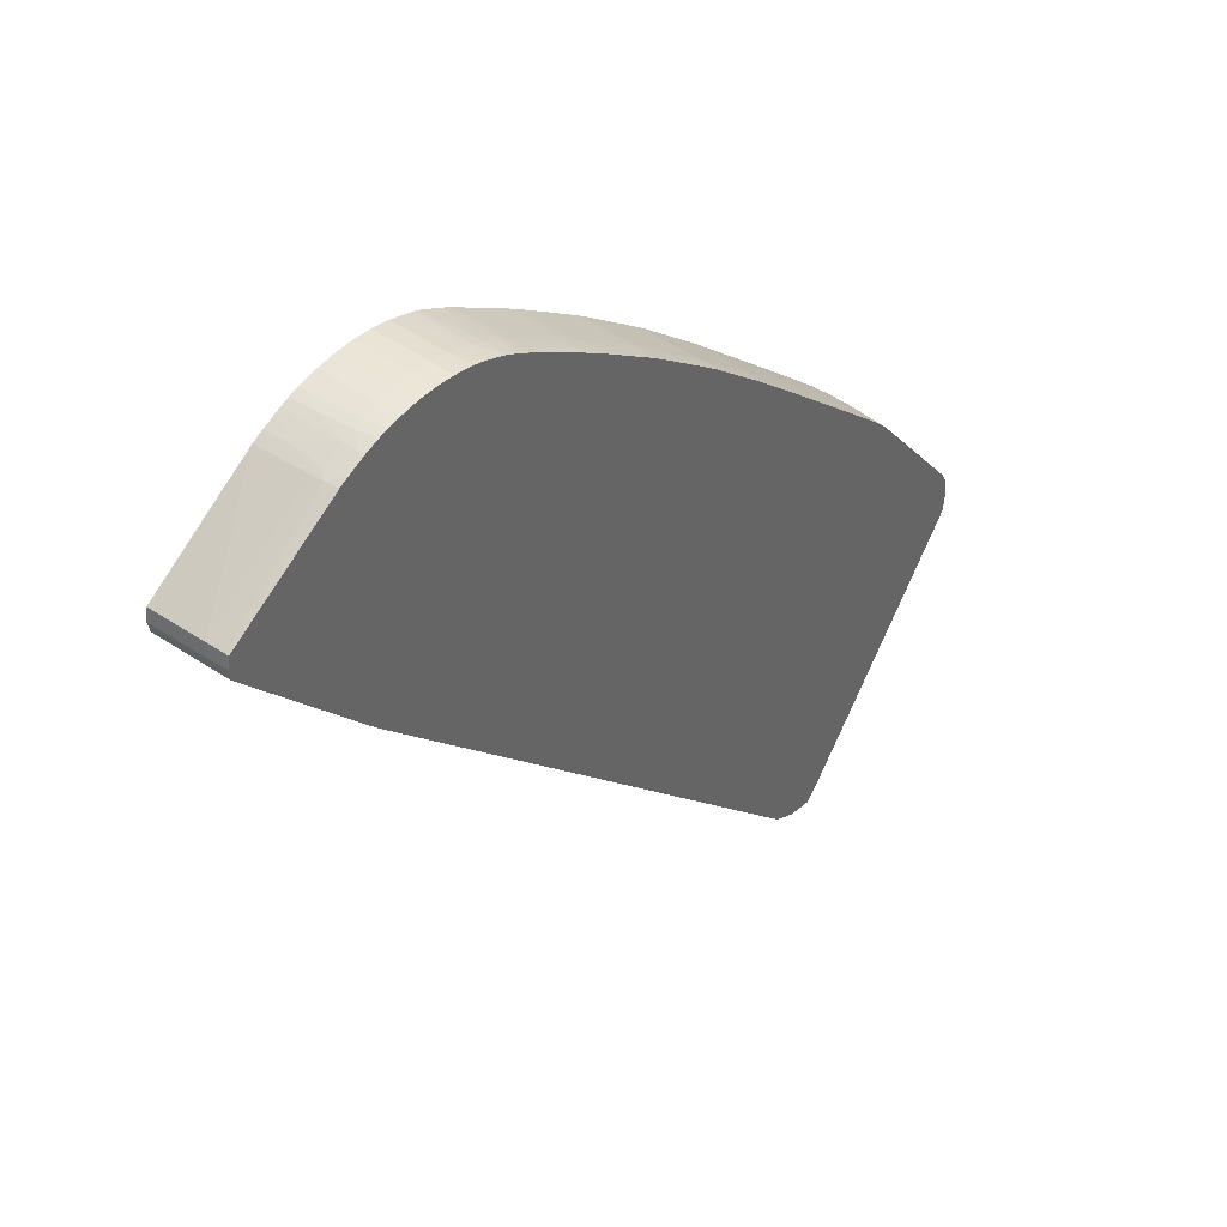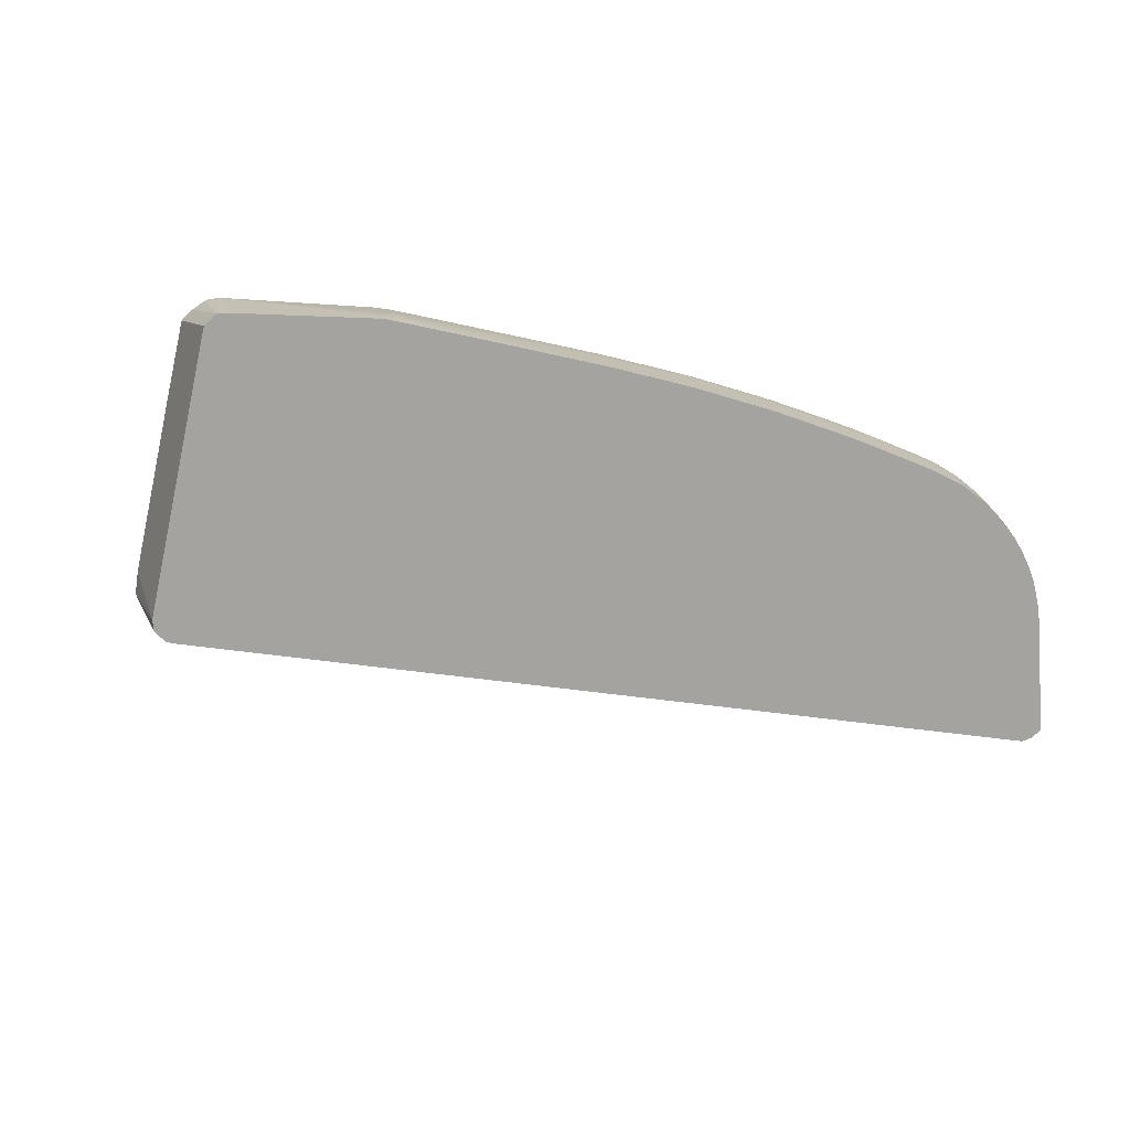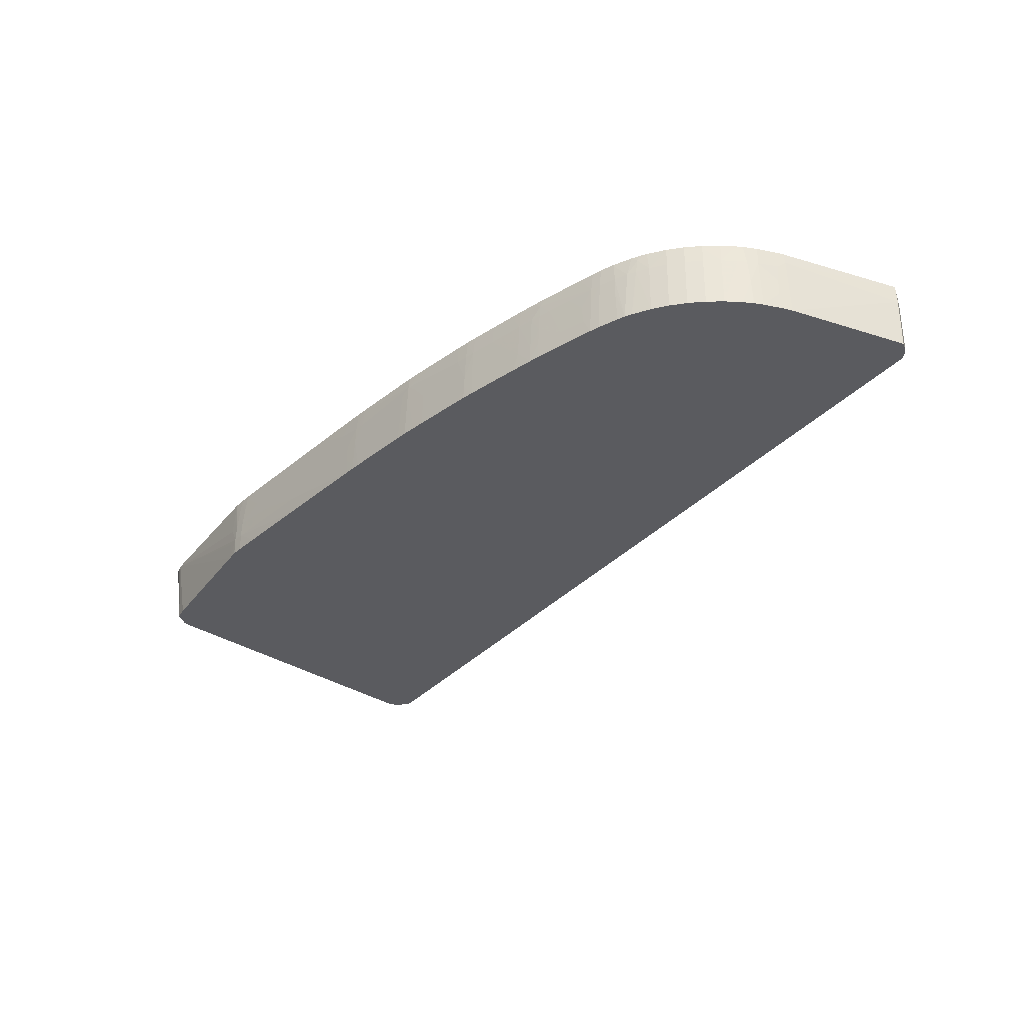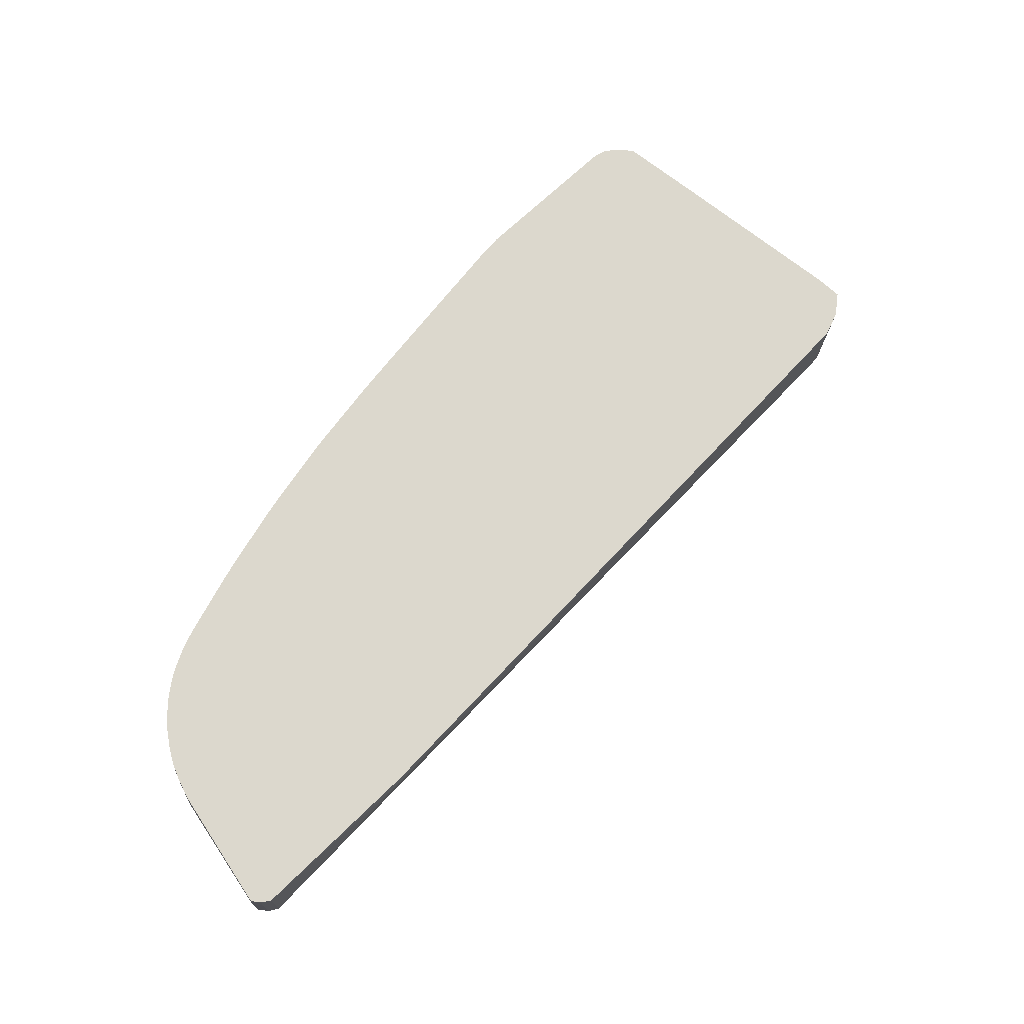
<metadata>
{"format":"obj","ext":"obj","renderer":"f3d","projection":"perspective","resolution":1024,"background":"white","views":[{"elev":42.1,"azim":-51.1,"up":"+Y"},{"elev":-72.9,"azim":127.5,"up":"+Z"},{"elev":-33.5,"azim":-171.1,"up":"+Z"},{"elev":72.4,"azim":-91.8,"up":"+Z"}]}
</metadata>
<code>
v -0.03674 0.04076 0.001077
v -0.03674 0.04067 0.002983
v -0.03579 0.0407 0.001077
v -0.03674 0.04076 0.001046
v -0.0377 0.04072 0.001077
v -0.03674 0.04063 0.003935
v -0.03579 0.04062 0.002983
v -0.0377 0.04064 0.002983
v -0.03483 0.04055 0.001077
v -0.03576 0.0407 0.001046
v -0.03579 0.0407 0.001046
v -0.0377 0.04072 0.001046
v -0.03862 0.0406 0.001046
v -0.03865 0.04059 0.001077
v -0.03674 0.04055 0.004888
v -0.03579 0.04058 0.003935
v -0.0377 0.0406 0.003935
v -0.03483 0.04047 0.002983
v -0.03865 0.04051 0.002983
v -0.03411 0.04024 0.003935
v -0.03397 0.04028 0.00203
v -0.0338 0.04028 0.001046
v -0.0348 0.04054 0.001046
v -0.03483 0.04055 0.001046
v -0.03865 0.04059 0.001046
v -0.03957 0.04038 0.001046
v -0.0396 0.04037 0.001077
v -0.0395 0.04028 0.003935
v -0.0377 0.04052 0.004888
v -0.03688 0.04053 0.005033
v -0.03674 0.04053 0.005033
v -0.03593 0.04049 0.005033
v -0.03579 0.0405 0.004888
v -0.03483 0.04043 0.003935
v -0.03865 0.04047 0.003935
v -0.03422 0.04021 0.004722
v -0.03363 0.0401 0.003935
v -0.03342 0.04017 0.001046
v -0.0396 0.04037 0.001046
v -0.03967 0.04028 0.002929
v -0.0396 0.04033 0.00203
v -0.04015 0.04021 0.001046
v -0.04008 0.04018 0.002575
v -0.03998 0.04014 0.003935
v -0.03936 0.04023 0.004888
v -0.03865 0.04039 0.004888
v -0.03865 0.04037 0.005033
v -0.03784 0.04048 0.005033
v -0.0377 0.0405 0.005033
v -0.03579 0.04048 0.005033
v -0.03476 0.04031 0.005033
v -0.03474 0.04031 0.004979
v -0.03429 0.04019 0.005033
v -0.03396 0.04009 0.005033
v -0.03389 0.04007 0.005033
v -0.03293 0.03971 0.005033
v -0.03293 0.03973 0.004888
v -0.03293 0.03982 0.003935
v -0.03293 0.03987 0.002983
v -0.03302 0.03999 0.001046
v -0.04018 0.0402 0.001046
v -0.04017 0.04021 0.001077
v -0.04064 0.04001 0.001077
v -0.04055 0.03992 0.003935
v -0.03983 0.0401 0.004888
v -0.04055 0.03983 0.004888
v -0.03932 0.04023 0.005033
v -0.03877 0.04034 0.005033
v -0.03969 0.04012 0.005033
v -0.03469 0.04029 0.005033
v -0.03218 0.03936 0.005033
v -0.03216 0.03937 0.004888
v -0.03208 0.03941 0.003935
v -0.03197 0.03949 0.001077
v -0.03268 0.03983 0.001046
v -0.04064 0.04001 0.001046
v -0.04151 0.03961 0.001077
v -0.04151 0.03957 0.00203
v -0.04151 0.03952 0.002983
v -0.0416 0.03943 0.00402
v -0.04198 0.03922 0.004394
v -0.03994 0.04004 0.005033
v -0.03979 0.04009 0.005033
v -0.04055 0.03981 0.005033
v -0.04144 0.03942 0.004888
v -0.04142 0.03941 0.005033
v -0.0317 0.0391 0.005033
v -0.03169 0.03911 0.004888
v -0.0316 0.03916 0.003935
v -0.03156 0.03918 0.002983
v -0.03153 0.0392 0.002189
v -0.03148 0.03923 0.001077
v -0.03197 0.03949 0.001046
v -0.04151 0.03961 0.001046
v -0.04208 0.03931 0.001046
v -0.04207 0.03927 0.00203
v -0.042 0.03923 0.003758
v -0.04192 0.03918 0.004888
v -0.04182 0.03921 0.005033
v -0.04784 0.03557 0.003935
v -0.0478 0.03553 0.004888
v -0.03101 0.0387 0.005033
v -0.03102 0.03873 0.004888
v -0.02858 0.03735 0.004633
v -0.03102 0.03882 0.003935
v -0.03102 0.03887 0.002983
v -0.03112 0.03898 0.001935
v -0.03102 0.03896 0.001046
v -0.03148 0.03923 0.001046
v -0.04211 0.03929 0.001046
v -0.0421 0.03929 0.001077
v -0.04189 0.03917 0.005033
v -0.04779 0.03551 0.005033
v -0.04784 0.03557 0.001046
v -0.04795 0.03493 0.003935
v -0.04791 0.03493 0.004888
v -0.04789 0.03494 0.005033
v -0.04787 0.03504 0.005033
v -0.02892 0.03748 0.005033
v -0.02822 0.03706 0.005033
v -0.02739 0.03655 0.005033
v -0.02738 0.03656 0.004888
v -0.0273 0.03661 0.003935
v -0.02806 0.03708 0.003935
v -0.02854 0.03737 0.003935
v -0.02912 0.03771 0.003935
v -0.0303 0.0384 0.003935
v -0.02864 0.03731 0.005033
v -0.02975 0.03818 0.00203
v -0.02912 0.03785 0.001077
v -0.02909 0.03784 0.001046
v -0.04795 0.03493 0.001046
v -0.04794 0.03491 0.001046
v -0.04781 0.03435 0.003935
v -0.0478 0.03435 0.005033
v -0.02625 0.0358 0.005033
v -0.02626 0.03583 0.004888
v -0.0269 0.03625 0.004888
v -0.02727 0.03663 0.002983
v -0.02798 0.03713 0.00203
v -0.02562 0.03551 0.003935
v -0.0285 0.0374 0.002983
v -0.02846 0.03742 0.00203
v -0.02842 0.03744 0.001077
v -0.02842 0.03744 0.001046
v -0.04781 0.03435 0.001046
v -0.04103 0.02683 0.004436
v -0.04095 0.02682 0.005033
v -0.02443 0.03462 0.005033
v -0.02569 0.03546 0.004888
v -0.02723 0.03666 0.00203
v -0.02794 0.03716 0.001077
v -0.02693 0.03651 0.001046
v -0.02441 0.03473 0.003935
v -0.02437 0.03475 0.002983
v -0.02507 0.03525 0.00203
v -0.02794 0.03716 0.001046
v -0.04103 0.02683 0.004401
v -0.01569 0.00166 0.001046
v -0.01429 0.000237 0.001046
v -0.01427 0.0002247 0.005033
v -0.04063 0.02647 0.004808
v -0.04005 0.0259 0.004888
v -0.02403 0.03435 0.005033
v -0.02401 0.03436 0.004888
v -0.02449 0.03468 0.004888
v -0.02711 0.03662 0.001163
v -0.02505 0.03528 0.001046
v -0.02394 0.03441 0.003935
v -0.02388 0.03445 0.002445
v -0.02386 0.03447 0.00181
v -0.02435 0.03483 0.001077
v -0.0138 -0.0002182 0.001046
v -0.0138 -0.0002346 0.005033
v -0.02339 0.0339 0.005033
v -0.0234 0.03393 0.004888
v -0.02435 0.03483 0.001046
v -0.0234 0.03402 0.003935
v -0.02115 0.03245 0.002983
v -0.02334 0.03413 0.001046
v -0.02384 0.03448 0.001077
v -0.0222 0.03331 0.001046
v -0.02433 0.03482 0.001046
v -0.01372 -0.0003043 0.005033
v -0.01292 -0.000333 0.001046
v -0.01115 -0.001145 0.005033
v -0.01251 -0.0009278 0.005033
v -0.02168 0.03266 0.005033
v -0.02173 0.03272 0.004888
v -0.02007 0.03159 0.004366
v -0.02119 0.03243 0.003935
v -0.02045 0.03189 0.004003
v -0.02005 0.03161 0.00373
v -0.02054 0.03211 0.001077
v -0.0211 0.03251 0.001046
v -0.02384 0.03448 0.001046
v -0.01236 1.967e-05 0.001046
v -0.01021 -0.0001772 0.005033
v -0.01235 3.198e-05 0.001046
v -0.02061 0.03189 0.005033
v -0.0206 0.0319 0.004888
v -0.02012 0.03155 0.004888
v -0.01959 0.03113 0.004888
v -0.0169 0.02898 0.004888
v -0.01684 0.02903 0.003935
v -0.01743 0.02951 0.003935
v -0.01967 0.0313 0.004003
v -0.01948 0.0313 0.001077
v -0.01996 0.03168 0.001077
v -0.02053 0.03209 0.001046
v -0.005423 0.00828 0.001046
v -0.002794 0.01141 0.001046
v -0.001917 0.01246 0.001046
v -0.003693 0.007603 0.005033
v -0.02014 0.03154 0.005033
v -0.01969 0.03118 0.005033
v -0.01701 0.02904 0.005033
v -0.01684 0.02891 0.005033
v -0.01644 0.02858 0.005033
v -0.01643 0.02859 0.004888
v -0.01636 0.02865 0.003935
v -0.01633 0.02868 0.002983
v -0.01667 0.02905 0.001046
v -0.01734 0.02959 0.001077
v -0.0185 0.03037 0.003935
v -0.01948 0.0313 0.001046
v -0.01701 0.02932 0.001046
v -0.01996 0.03168 0.001046
v -0.001472 0.01301 0.001046
v -0.0006746 0.01125 0.005033
v -0.01596 0.02818 0.005033
v -0.0158 0.02804 0.005033
v -0.01586 0.02812 0.004888
v -0.01532 0.02776 0.004128
v -0.01163 0.02481 0.00203
v -0.01578 0.02822 0.002983
v -0.009559 0.02304 0.002731
v -0.0163 0.0287 0.00203
v -0.01578 0.02827 0.00203
v -0.01627 0.02872 0.001289
v -0.01626 0.02873 0.001046
v -0.001467 0.01304 0.001046
v -0.001356 0.01396 0.001046
v -0.0005772 0.01213 0.005033
v -0.01476 0.02718 0.005033
v -0.01538 0.02772 0.004888
v -0.01432 0.02686 0.004613
v -0.009591 0.02301 0.003366
v -0.007486 0.02127 0.002983
v -0.00853 0.02215 0.002983
v -0.01588 0.02841 0.001046
v -0.01006 0.02349 0.00203
v -0.007454 0.0213 0.00203
v -0.00137 0.01399 0.001046
v -0.000976 0.01371 0.005033
v -0.0006978 0.01322 0.005033
v -0.0006189 0.01301 0.005033
v -0.01435 0.02683 0.005033
v -0.01395 0.0265 0.004913
v -0.008581 0.02211 0.003756
v -0.00756 0.02121 0.003935
v -0.007083 0.02078 0.003935
v -0.007009 0.02083 0.002983
v -0.01267 0.02571 0.001046
v -0.006976 0.02086 0.00203
v -0.007468 0.02129 0.001046
v -0.008502 0.02217 0.001077
v -0.00954 0.02305 0.001046
v -0.01059 0.02395 0.001046
v -0.0116 0.0248 0.001046
v -0.001787 0.01459 0.001046
v -0.006582 0.02037 0.001046
v -0.006577 0.02038 0.00203
v -0.006587 0.02036 0.002983
v -0.006624 0.0203 0.003935
v -0.006661 0.02024 0.004888
v -0.00667 0.02023 0.005033
v -0.01393 0.02647 0.005033
v -0.01337 0.026 0.005033
v -0.01012 0.02324 0.005033
v -0.00814 0.02156 0.005033
v -0.007635 0.02115 0.004888
v -0.007162 0.02072 0.004888
v -0.006976 0.02083 0.001046
v -0.007004 0.02086 0.001046
v -0.007166 0.0207 0.005033
v -0.007713 0.02119 0.005033
v -0.00757 0.02106 0.005033
f 1 2 7
f 1 7 3
f 1 3 11
f 1 11 4
f 1 4 12
f 1 12 5
f 1 5 8
f 1 8 2
f 2 6 16
f 2 16 7
f 2 8 17
f 2 17 6
f 3 7 18
f 3 18 9
f 3 9 10
f 3 10 11
f 4 11 10
f 4 10 24
f 4 24 23
f 4 23 22
f 4 22 38
f 4 38 60
f 4 60 75
f 4 75 93
f 4 93 109
f 4 109 108
f 4 108 131
f 4 131 145
f 4 145 157
f 4 157 153
f 4 153 168
f 4 168 177
f 4 177 183
f 4 183 196
f 4 196 180
f 4 180 182
f 4 182 195
f 4 195 210
f 4 210 228
f 4 228 226
f 4 226 227
f 4 227 223
f 4 223 241
f 4 241 251
f 4 251 264
f 4 264 270
f 4 270 269
f 4 269 268
f 4 268 266
f 4 266 285
f 4 285 284
f 4 284 272
f 4 272 271
f 4 271 254
f 4 254 243
f 4 243 242
f 4 242 229
f 4 229 213
f 4 213 212
f 4 212 211
f 4 211 199
f 4 199 197
f 4 197 185
f 4 185 173
f 4 173 160
f 4 160 159
f 4 159 146
f 4 146 133
f 4 133 132
f 4 132 114
f 4 114 110
f 4 110 95
f 4 95 94
f 4 94 76
f 4 76 61
f 4 61 42
f 4 42 39
f 4 39 26
f 4 26 25
f 4 25 13
f 4 13 12
f 5 12 13
f 5 13 14
f 5 14 19
f 5 19 8
f 6 15 33
f 6 33 16
f 6 17 29
f 6 29 15
f 7 16 34
f 7 34 18
f 8 19 35
f 8 35 17
f 9 18 20
f 9 20 21
f 9 21 22
f 9 22 23
f 9 23 24
f 9 24 10
f 13 25 14
f 14 25 26
f 14 26 27
f 14 27 28
f 14 28 19
f 15 29 30
f 15 30 31
f 15 31 32
f 15 32 33
f 16 33 34
f 17 35 29
f 18 34 20
f 19 28 35
f 20 22 21
f 20 34 36
f 20 36 37
f 20 37 38
f 20 38 22
f 26 39 27
f 27 40 41
f 27 41 28
f 27 39 42
f 27 42 43
f 27 43 40
f 28 41 40
f 28 40 44
f 28 44 45
f 28 45 35
f 29 35 46
f 29 46 47
f 29 47 48
f 29 48 49
f 29 49 30
f 30 49 48
f 30 48 47
f 30 47 68
f 30 68 67
f 30 67 69
f 30 69 83
f 30 83 82
f 30 82 84
f 30 84 86
f 30 86 99
f 30 99 112
f 30 112 113
f 30 113 118
f 30 118 117
f 30 117 135
f 30 135 148
f 30 148 161
f 30 161 174
f 30 174 184
f 30 184 187
f 30 187 186
f 30 186 198
f 30 198 214
f 30 214 230
f 30 230 244
f 30 244 257
f 30 257 256
f 30 256 255
f 30 255 277
f 30 277 286
f 30 286 288
f 30 288 287
f 30 287 281
f 30 281 280
f 30 280 279
f 30 279 278
f 30 278 258
f 30 258 245
f 30 245 232
f 30 232 231
f 30 231 219
f 30 219 218
f 30 218 217
f 30 217 216
f 30 216 215
f 30 215 200
f 30 200 188
f 30 188 175
f 30 175 164
f 30 164 149
f 30 149 136
f 30 136 121
f 30 121 120
f 30 120 128
f 30 128 119
f 30 119 102
f 30 102 87
f 30 87 71
f 30 71 56
f 30 56 55
f 30 55 54
f 30 54 53
f 30 53 70
f 30 70 51
f 30 51 50
f 30 50 32
f 30 32 31
f 32 50 33
f 33 50 51
f 33 51 52
f 33 52 34
f 34 52 36
f 35 45 46
f 36 53 54
f 36 54 55
f 36 55 37
f 36 52 53
f 37 56 57
f 37 57 58
f 37 58 38
f 37 55 56
f 38 58 59
f 38 59 60
f 40 43 44
f 42 61 62
f 42 62 43
f 43 62 61
f 43 61 63
f 43 63 64
f 43 64 44
f 44 65 45
f 44 64 66
f 44 66 65
f 45 67 68
f 45 68 46
f 45 65 69
f 45 69 67
f 46 68 47
f 51 70 52
f 52 70 53
f 56 71 72
f 56 72 57
f 57 72 58
f 58 72 73
f 58 73 59
f 59 73 74
f 59 74 60
f 60 74 75
f 61 76 63
f 63 76 94
f 63 94 77
f 63 77 78
f 63 78 64
f 64 78 79
f 64 79 80
f 64 80 81
f 64 81 66
f 65 66 82
f 65 82 83
f 65 83 69
f 66 84 82
f 66 81 85
f 66 85 86
f 66 86 84
f 71 87 88
f 71 88 72
f 72 88 89
f 72 89 73
f 73 89 90
f 73 90 91
f 73 91 74
f 74 91 92
f 74 92 109
f 74 109 93
f 74 93 75
f 77 94 95
f 77 95 96
f 77 96 78
f 78 96 97
f 78 97 81
f 78 81 79
f 79 81 80
f 81 98 99
f 81 99 86
f 81 86 85
f 81 97 100
f 81 100 101
f 81 101 98
f 87 102 88
f 88 102 103
f 88 103 89
f 89 103 104
f 89 104 105
f 89 105 106
f 89 106 90
f 90 106 107
f 90 107 91
f 91 107 92
f 92 107 108
f 92 108 109
f 95 110 111
f 95 111 96
f 96 111 100
f 96 100 97
f 98 112 99
f 98 101 113
f 98 113 112
f 100 114 132
f 100 132 115
f 100 115 116
f 100 116 101
f 100 111 110
f 100 110 114
f 101 116 117
f 101 117 118
f 101 118 113
f 102 119 104
f 102 104 103
f 104 120 121
f 104 121 122
f 104 122 123
f 104 123 124
f 104 124 125
f 104 125 126
f 104 126 127
f 104 127 105
f 104 119 128
f 104 128 120
f 105 127 106
f 106 127 126
f 106 126 107
f 107 126 129
f 107 129 130
f 107 130 108
f 108 130 131
f 115 132 133
f 115 133 134
f 115 134 135
f 115 135 116
f 116 135 117
f 121 136 137
f 121 137 138
f 121 138 122
f 122 138 123
f 123 139 140
f 123 140 124
f 123 138 141
f 123 141 139
f 124 140 142
f 124 142 125
f 125 142 126
f 126 142 129
f 129 142 143
f 129 143 130
f 130 143 131
f 131 143 144
f 131 144 145
f 133 146 134
f 134 147 135
f 134 146 158
f 134 158 147
f 135 147 148
f 136 149 137
f 137 149 150
f 137 150 141
f 137 141 138
f 139 151 152
f 139 152 140
f 139 141 151
f 140 152 143
f 140 143 142
f 141 153 151
f 141 150 166
f 141 166 154
f 141 154 155
f 141 155 156
f 141 156 153
f 143 152 144
f 144 152 157
f 144 157 145
f 146 159 158
f 147 160 161
f 147 161 162
f 147 162 148
f 147 158 160
f 148 162 163
f 148 163 161
f 149 164 165
f 149 165 166
f 149 166 150
f 151 153 167
f 151 167 152
f 152 167 153
f 152 153 157
f 153 156 168
f 154 166 165
f 154 165 169
f 154 169 170
f 154 170 155
f 155 170 171
f 155 171 172
f 155 172 156
f 156 172 168
f 158 159 160
f 160 173 174
f 160 174 161
f 161 163 162
f 164 175 176
f 164 176 165
f 165 176 169
f 168 172 177
f 169 176 178
f 169 178 170
f 170 178 179
f 170 179 171
f 171 180 181
f 171 181 172
f 171 179 182
f 171 182 180
f 172 181 183
f 172 183 177
f 173 184 174
f 173 185 186
f 173 186 187
f 173 187 184
f 175 188 176
f 176 188 189
f 176 189 190
f 176 190 178
f 178 190 191
f 178 191 179
f 179 191 192
f 179 192 193
f 179 193 194
f 179 194 195
f 179 195 182
f 180 196 181
f 181 196 183
f 185 197 186
f 186 197 199
f 186 199 198
f 188 200 201
f 188 201 189
f 189 201 190
f 190 201 202
f 190 202 203
f 190 203 204
f 190 204 205
f 190 205 206
f 190 206 207
f 190 207 193
f 190 193 192
f 190 192 191
f 193 207 208
f 193 208 209
f 193 209 194
f 194 209 210
f 194 210 195
f 198 211 212
f 198 212 213
f 198 213 214
f 198 199 211
f 200 215 202
f 200 202 201
f 202 215 216
f 202 216 203
f 203 216 217
f 203 217 204
f 204 218 219
f 204 219 220
f 204 220 221
f 204 221 205
f 204 217 218
f 205 221 222
f 205 222 223
f 205 223 206
f 206 224 225
f 206 225 207
f 206 223 224
f 207 225 224
f 207 224 208
f 208 226 228
f 208 228 209
f 208 224 227
f 208 227 226
f 209 228 210
f 213 229 230
f 213 230 214
f 219 231 220
f 220 231 232
f 220 232 233
f 220 233 234
f 220 234 221
f 221 235 236
f 221 236 222
f 221 234 237
f 221 237 235
f 222 238 223
f 222 236 239
f 222 239 238
f 223 227 224
f 223 238 240
f 223 240 241
f 229 242 230
f 230 242 243
f 230 243 244
f 232 245 233
f 233 245 246
f 233 246 234
f 234 246 247
f 234 247 248
f 234 248 249
f 234 249 250
f 234 250 237
f 235 251 239
f 235 239 236
f 235 237 252
f 235 252 251
f 237 250 249
f 237 249 253
f 237 253 252
f 238 239 240
f 239 251 240
f 240 251 241
f 243 254 255
f 243 255 256
f 243 256 257
f 243 257 244
f 245 258 246
f 246 258 259
f 246 259 247
f 247 259 260
f 247 260 248
f 248 260 249
f 249 261 262
f 249 262 263
f 249 263 265
f 249 265 253
f 249 260 261
f 251 252 253
f 251 253 264
f 253 265 266
f 253 266 267
f 253 267 268
f 253 268 269
f 253 269 270
f 253 270 264
f 254 271 255
f 255 271 272
f 255 272 273
f 255 273 265
f 255 265 274
f 255 274 275
f 255 275 276
f 255 276 277
f 258 278 259
f 259 278 279
f 259 279 260
f 260 280 281
f 260 281 282
f 260 282 261
f 260 279 280
f 261 282 283
f 261 283 262
f 262 277 263
f 262 283 277
f 263 277 276
f 263 276 275
f 263 275 274
f 263 274 265
f 265 284 285
f 265 285 266
f 265 273 272
f 265 272 284
f 266 268 267
f 277 283 286
f 281 287 282
f 282 287 288
f 282 288 286
f 282 286 283

</code>
